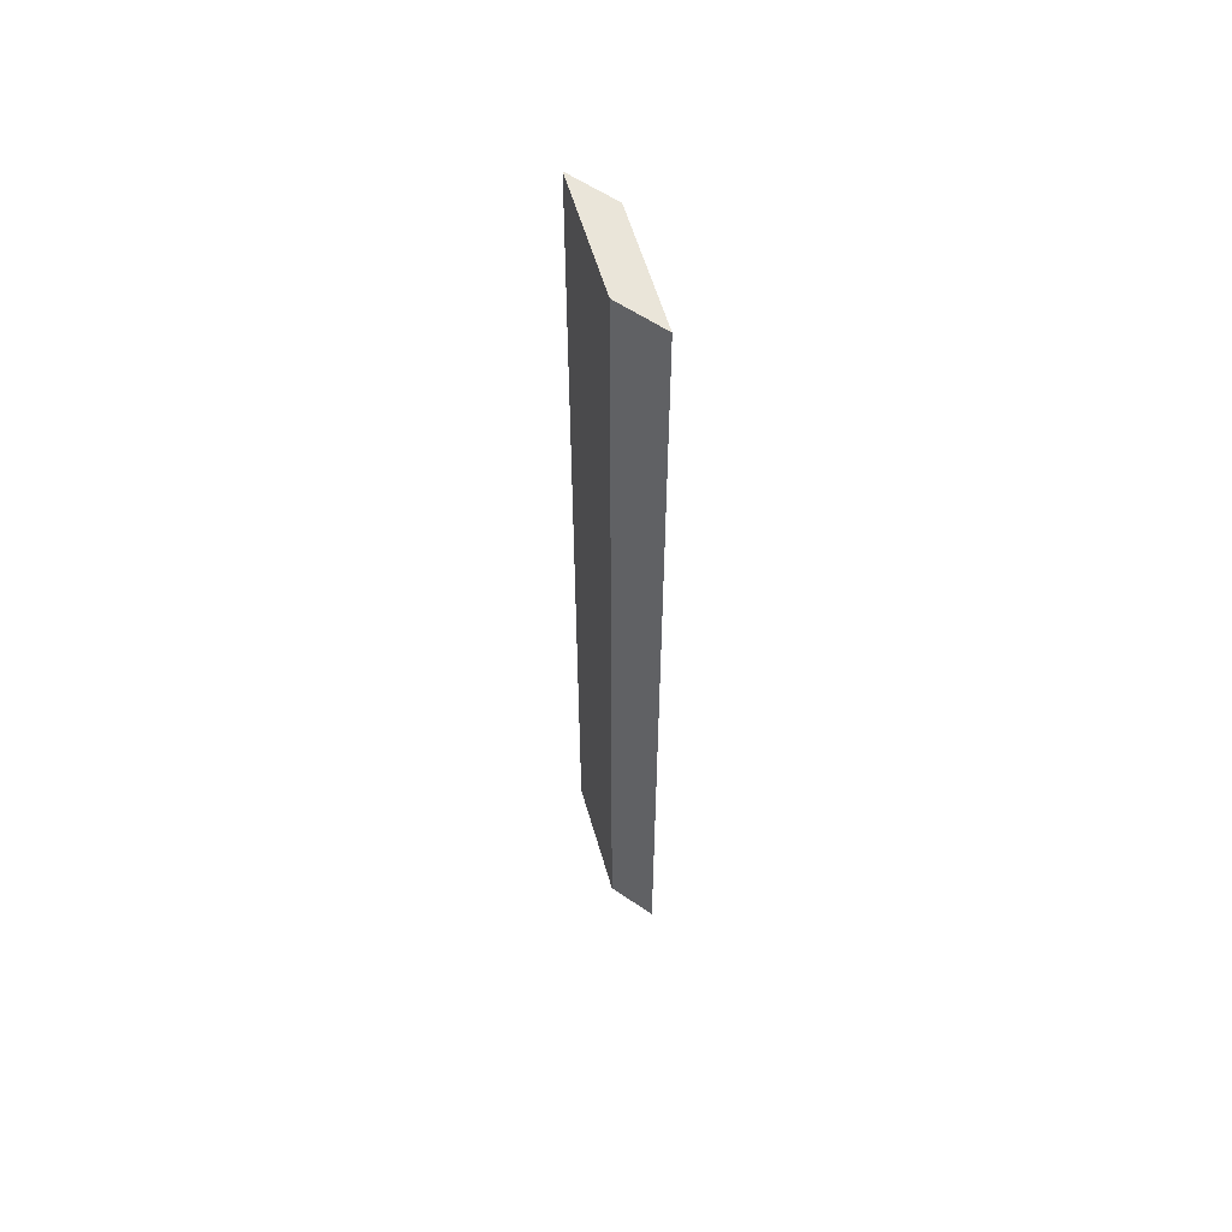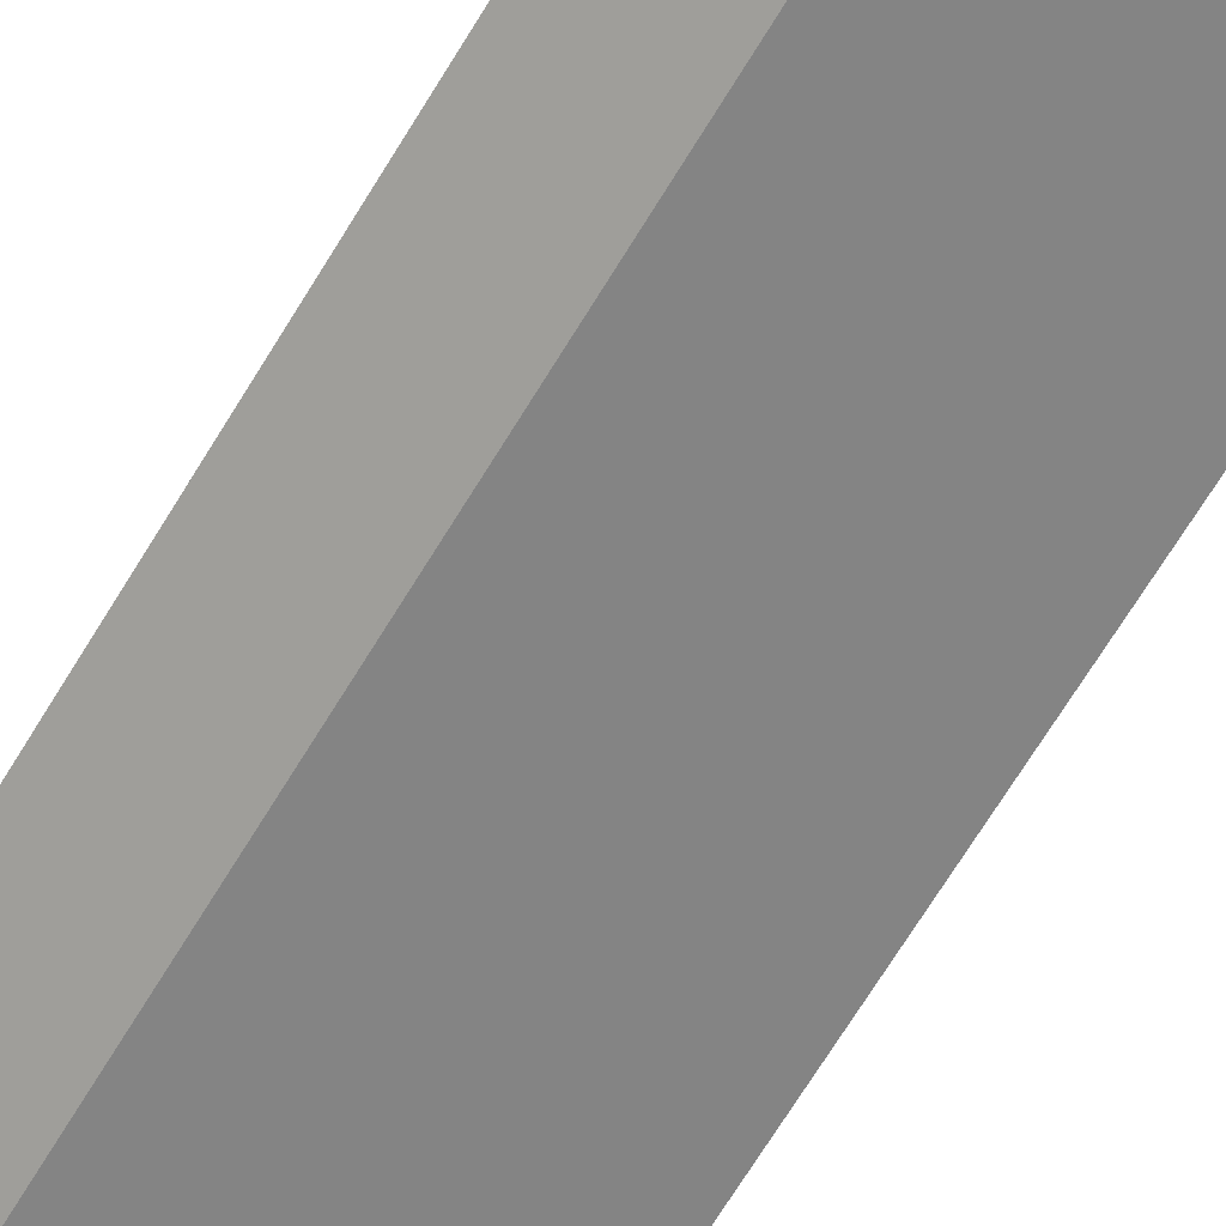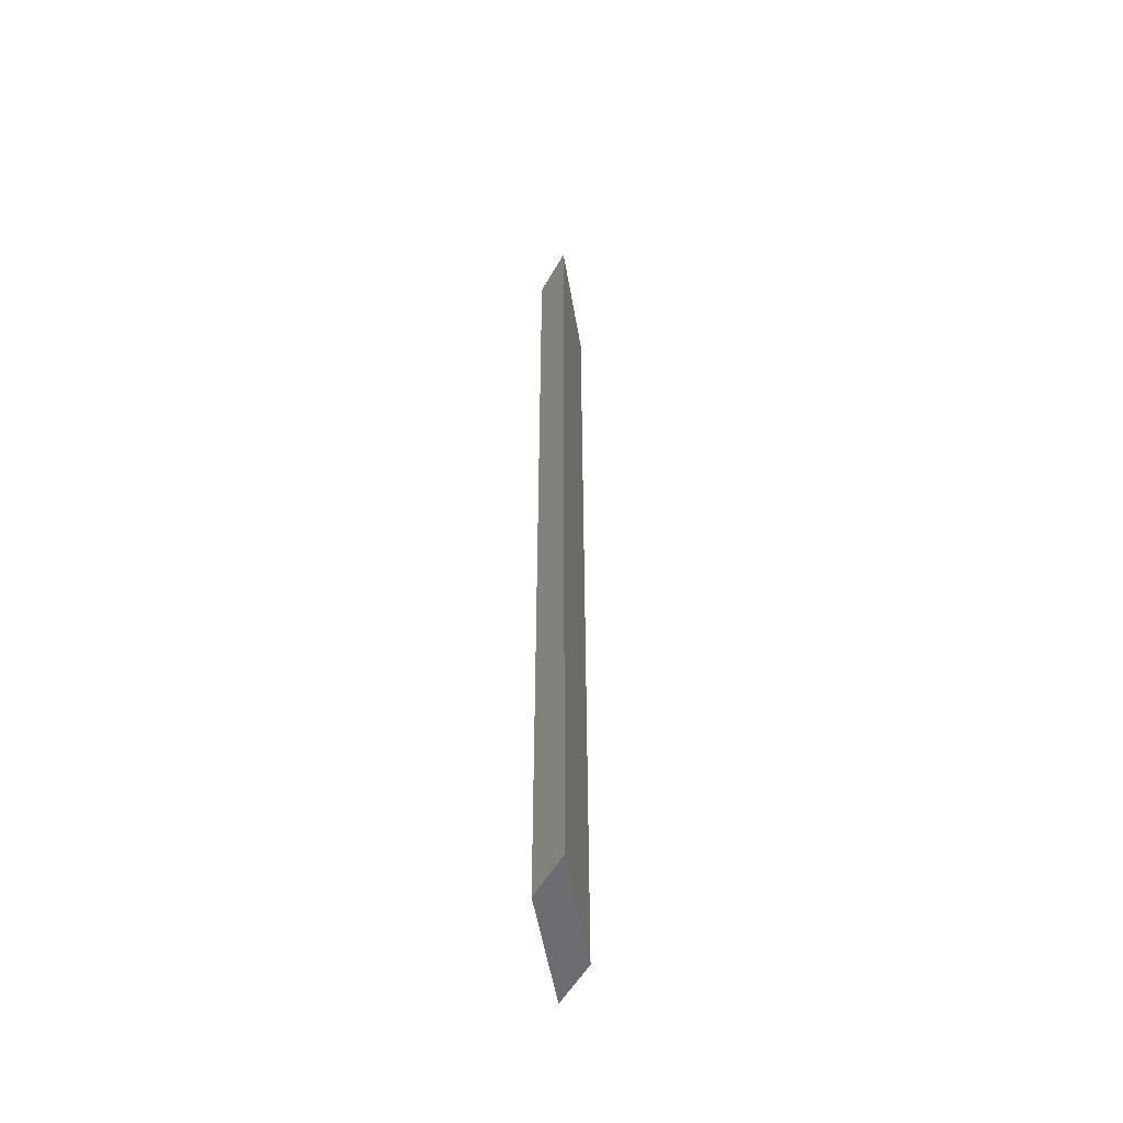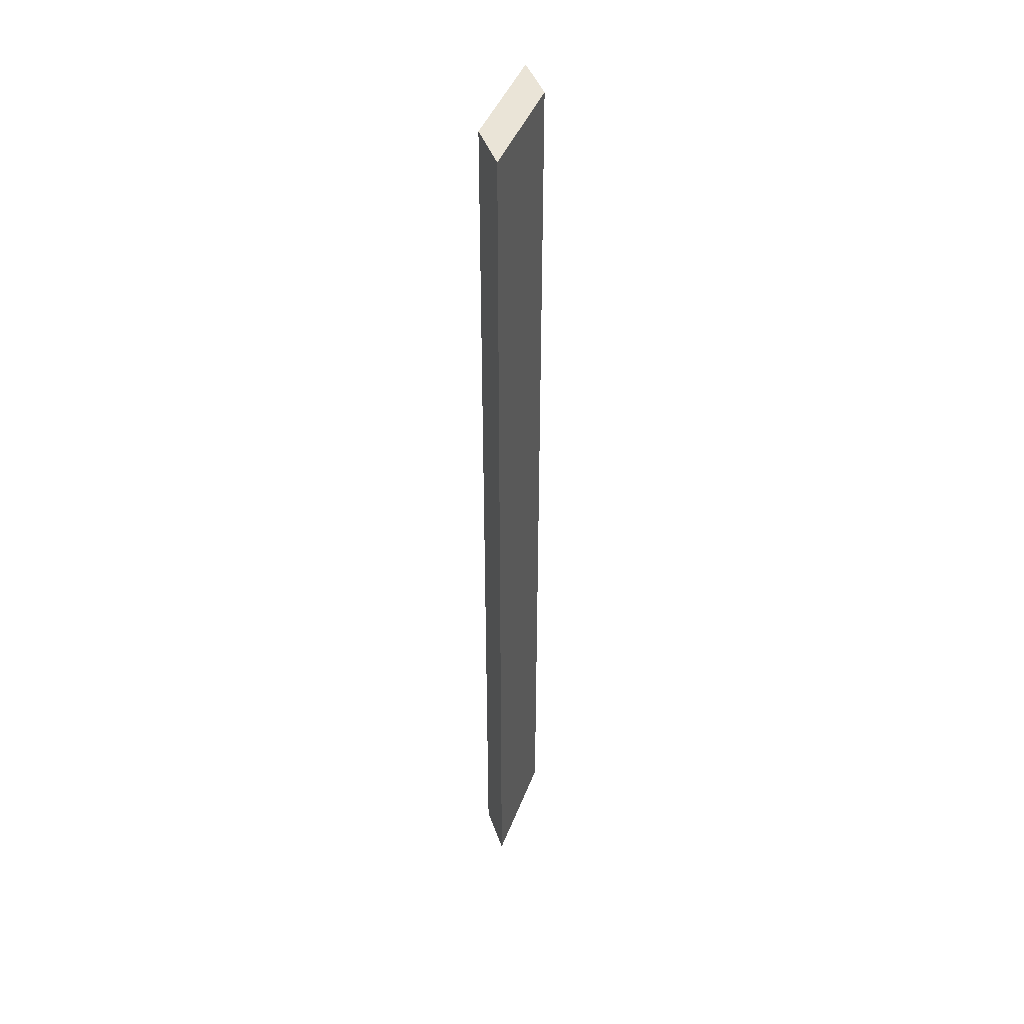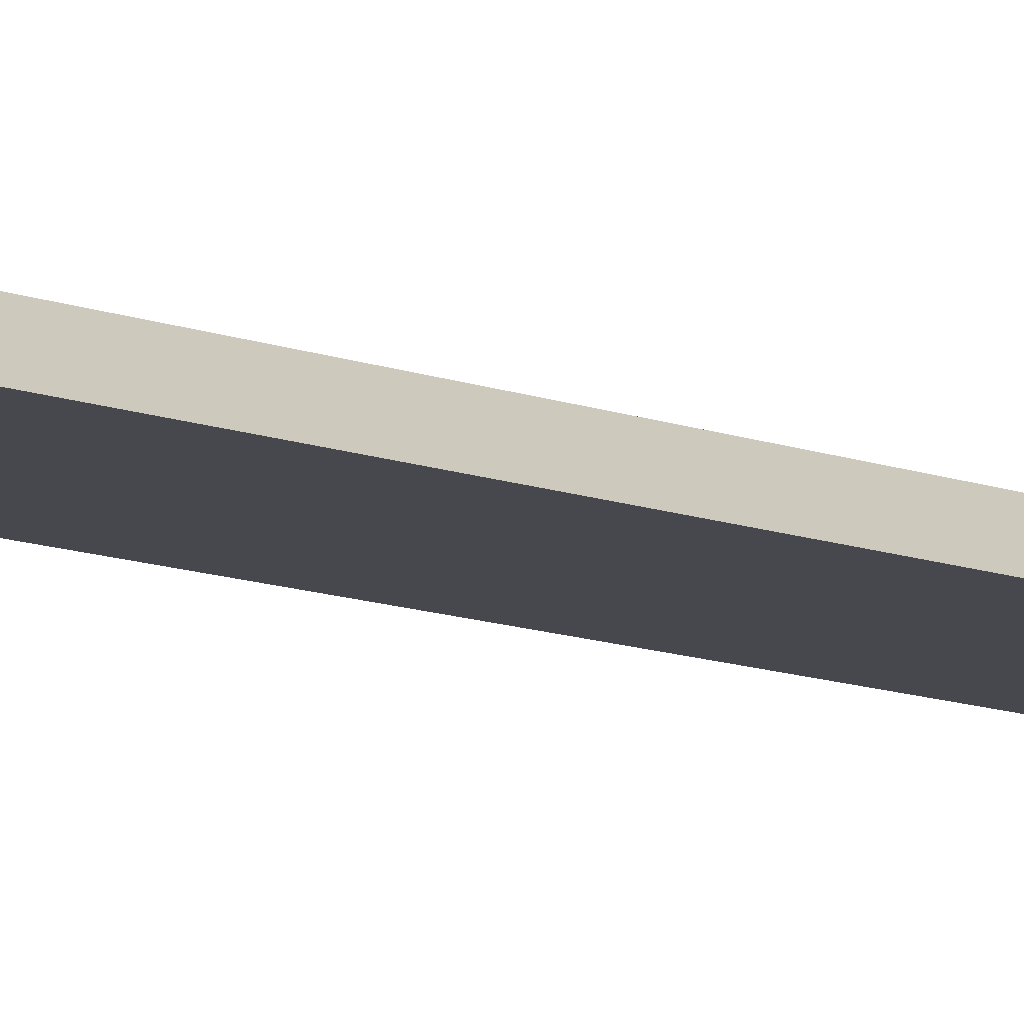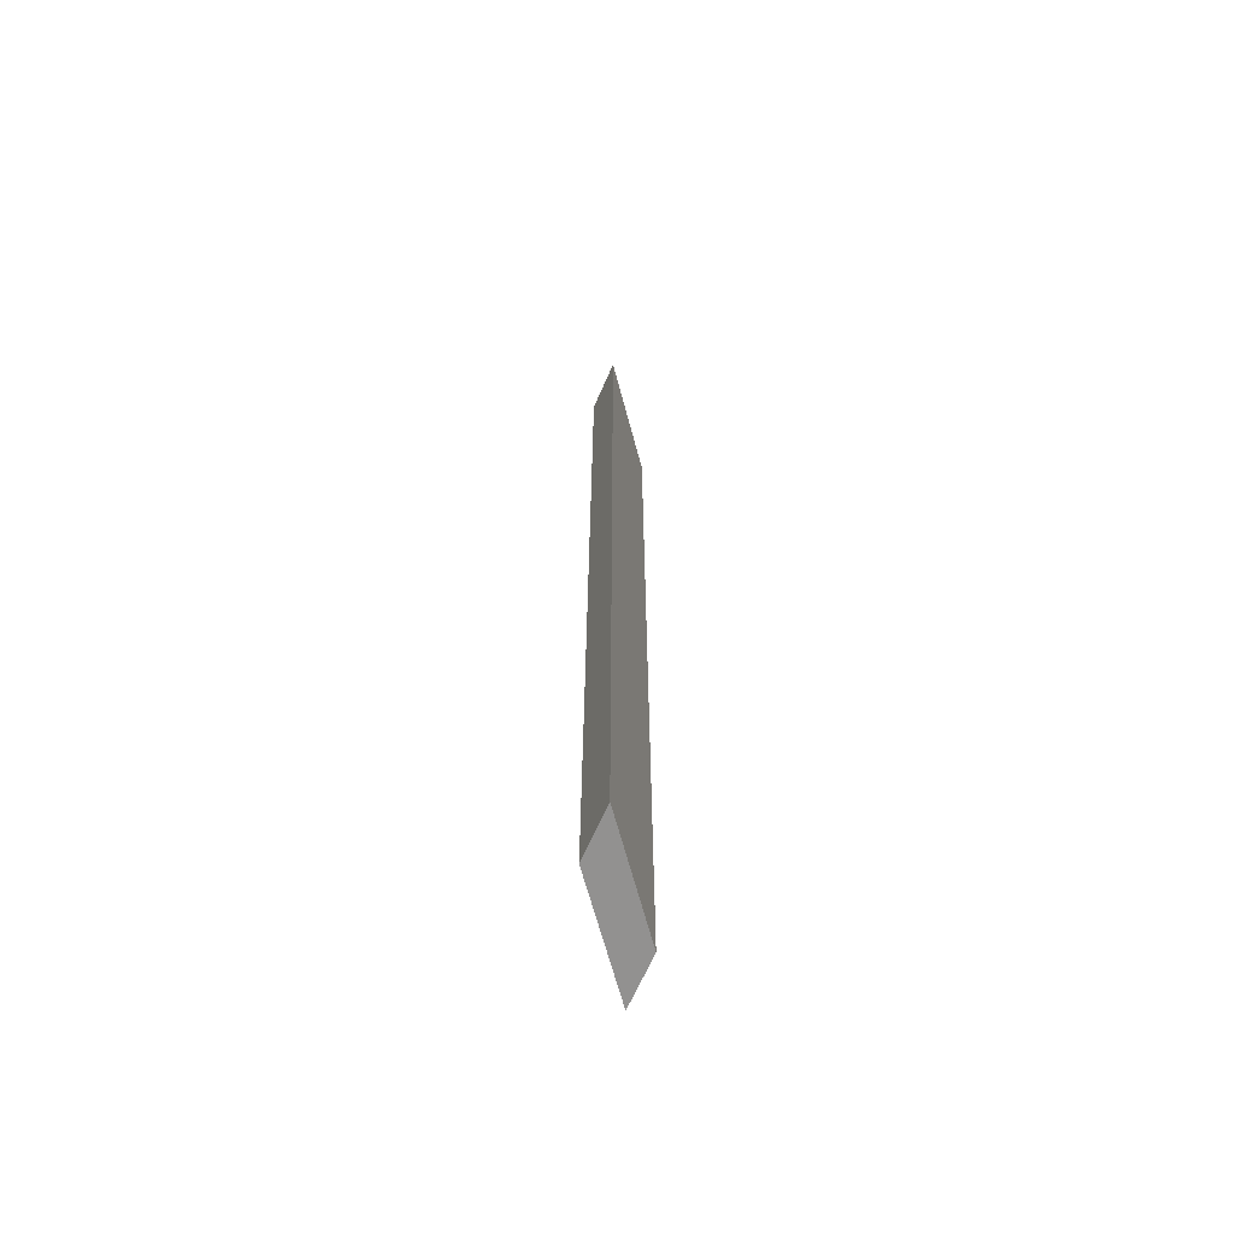
<metadata>
{"format":"obj","ext":"obj","renderer":"f3d","projection":"perspective","resolution":1024,"background":"white","views":[{"elev":58.5,"azim":-106.1,"up":"+Y"},{"elev":-61.4,"azim":-29.8,"up":"+Z"},{"elev":-54.0,"azim":-80.3,"up":"+Y"},{"elev":43.6,"azim":-70.0,"up":"+Y"},{"elev":-11.8,"azim":48.0,"up":"+Z"},{"elev":-66.1,"azim":-75.0,"up":"+Y"}]}
</metadata>
<code>
o Wall_02Parallelogram_short_Cube.002
v -1 -6 0.2
v -1 6 0.2
v -0.5 -6 -0.2
v -0.5 6 -0.2
v 0.5 -6 0.2
v 0.5 6 0.2
v 1 -6 -0.2
v 1 6 -0.2
f 2 4 3 1
f 8 6 5 7
f 8 7 3 4
f 6 2 1 5
f 1 3 7 5
f 6 8 4 2

</code>
